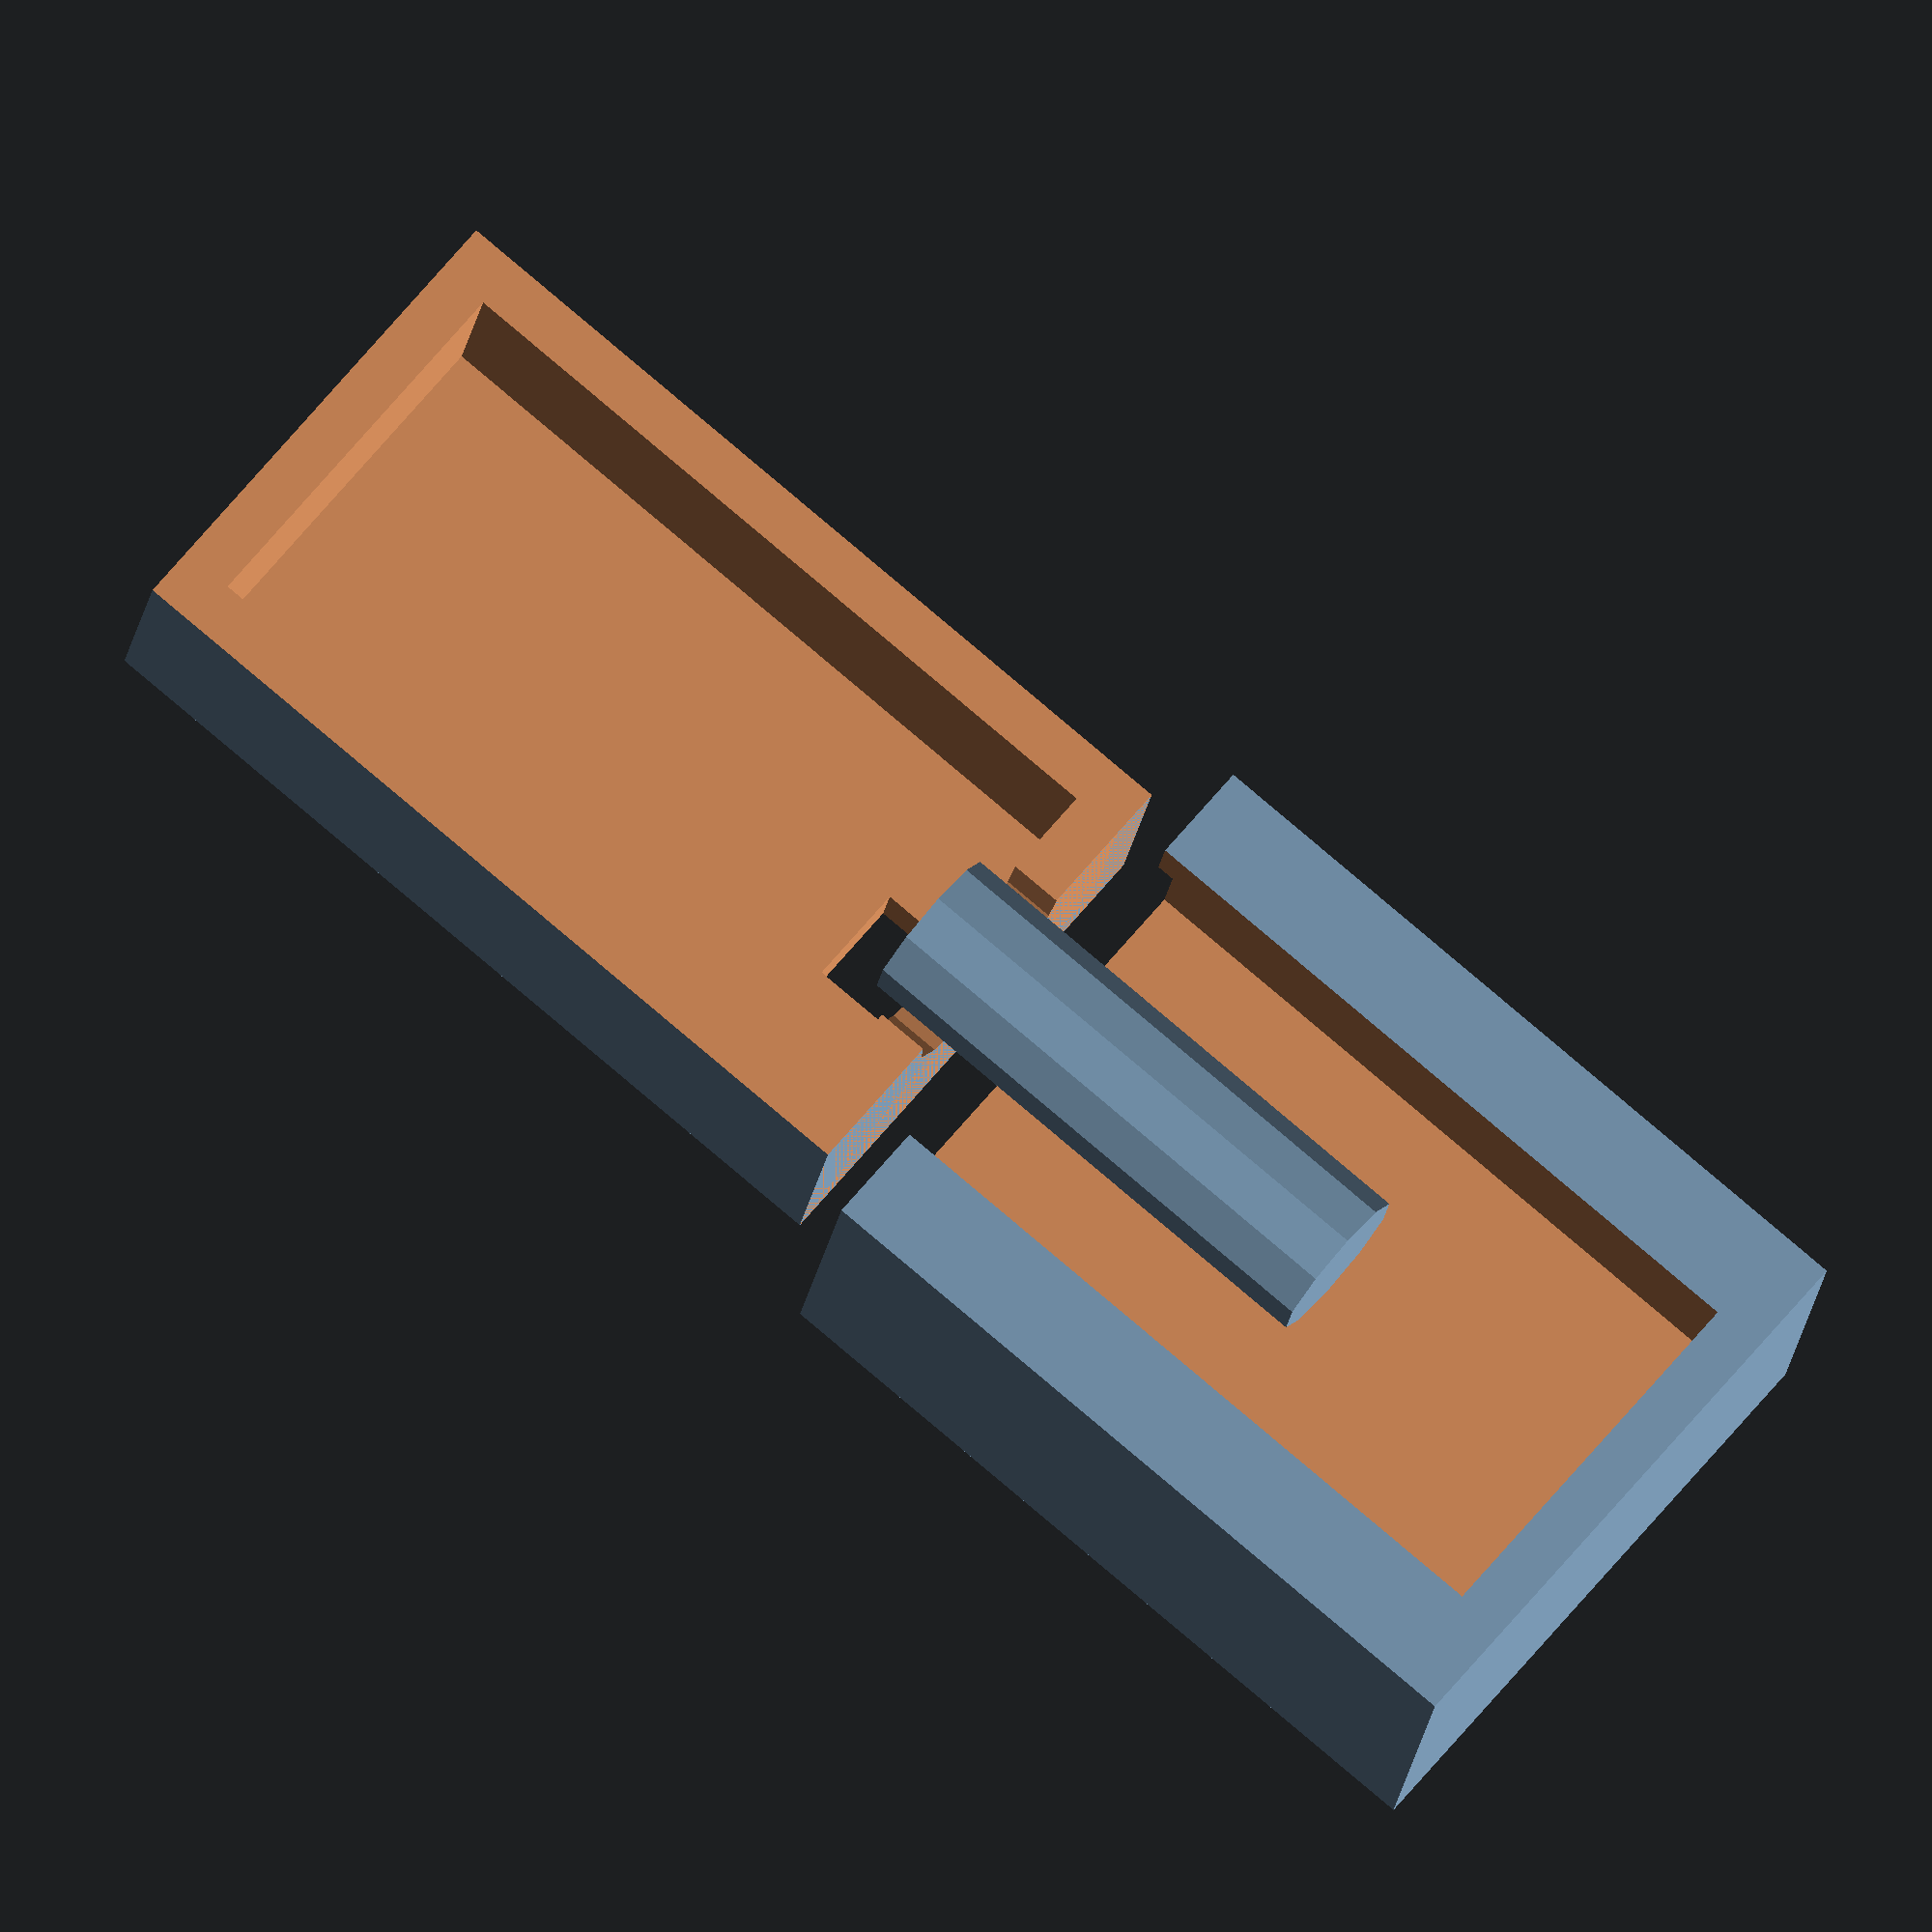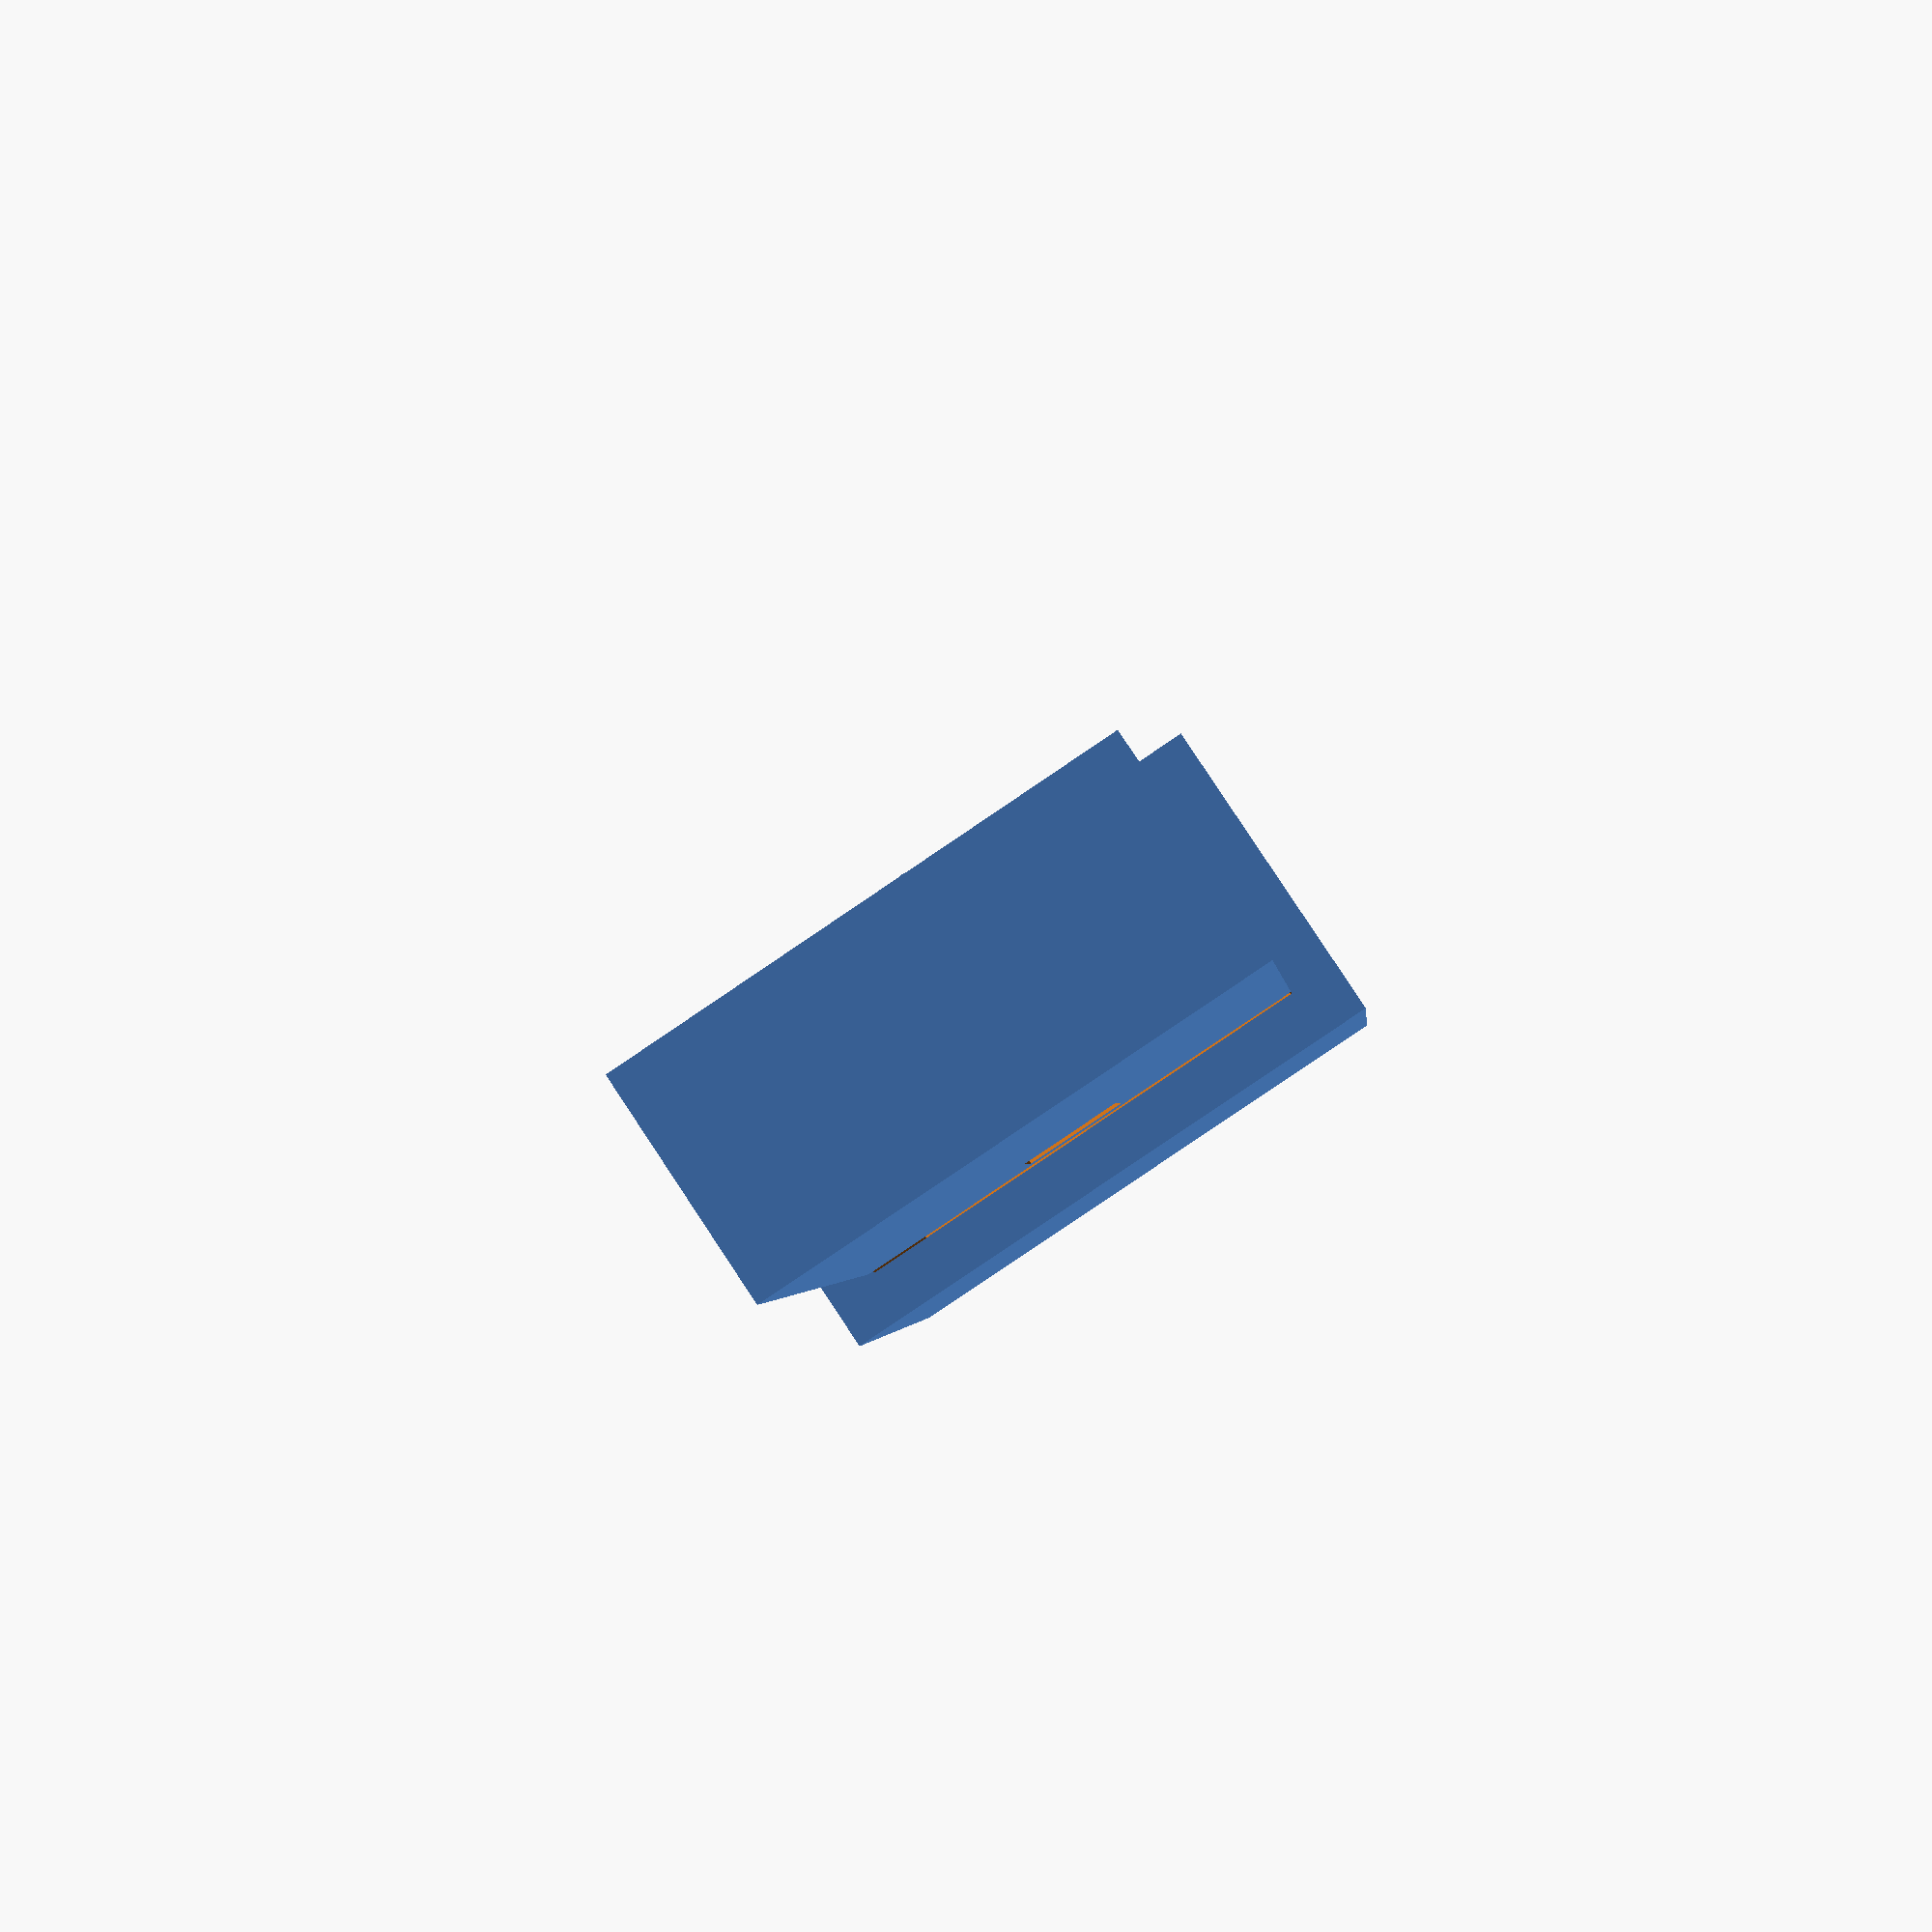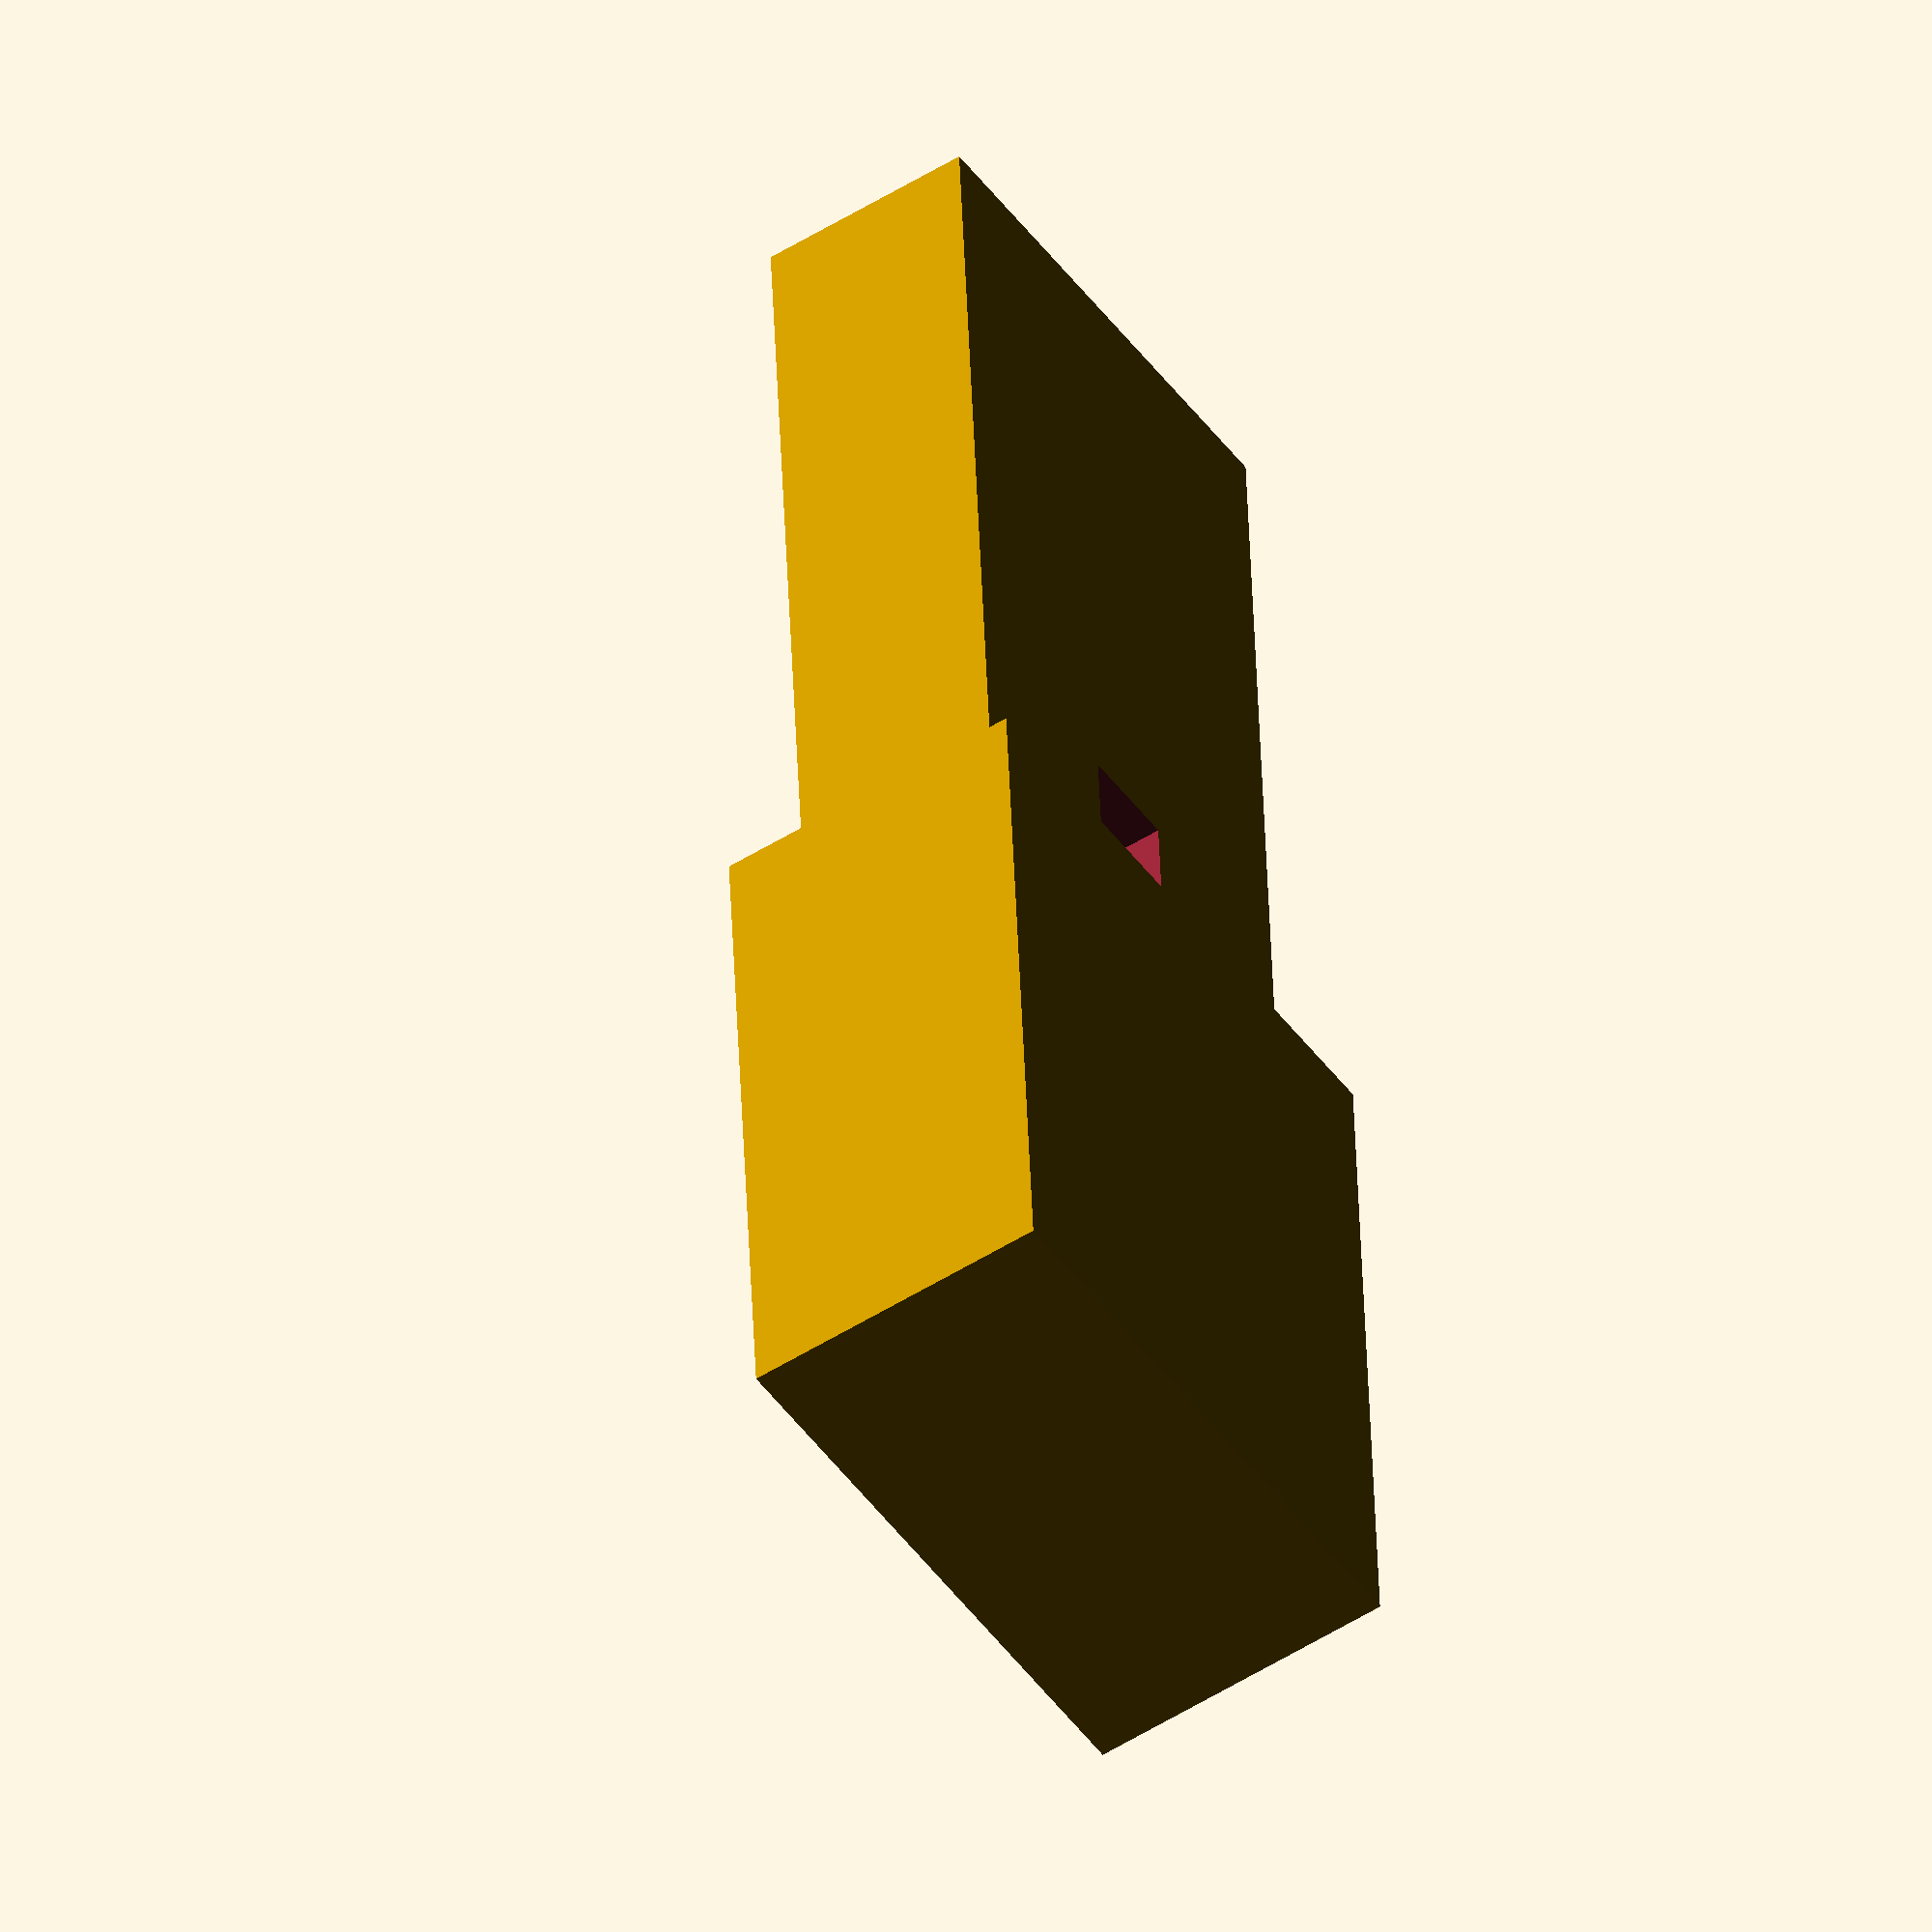
<openscad>
module box(w,h,d,wall) {
difference() {
    // box
    cube([w+wall*2,h+wall*2,d+wall*2]);
    translate([wall,wall,wall]) {
      // inside
      cube([w,h,d]);
    }
    
    // hole for pin
    translate ([(w+wall*2)/2,(h+wall*2)/2,-1]) {
        cylinder(r1=4,r2=4,h=6);
    }
    
    // hole for wire
    translate([-1,((h+wall*2)/2)-2,2]) {
       cube([3.5,4,3.5]);
    }
};
};

module halfbox(w,h,d,wall) {
    difference() {
        box(w,h,d,wall);
        translate([((w+(wall*2))/2),-1,-1]) {
            cube([w+(wall*2),
                  h+(wall*2)+2,
                  d+(wall*2)+2]);
        }
    }
}

bw = 13;
bh = 15;
bd = 29;
bwall=2;

union() {
halfbox(bw,bh,bd,bwall);
l=25;
h=bh/2+bwall+bwall/2+bwall;
translate([0-bwall,0-bwall,0-(l+bwall*2)-2]) {
    difference() {
        cube([h,bh+bwall*4,l+bwall*2]);
        translate([bwall,bwall,bwall]) {
            cube([h-bwall*2,bh+bwall*2,l+4]);
        };
        translate([bwall+3,bwall+bwall,bwall]) {
            cube([h-bwall*2,bh,l+4]);
        };
    };
}
}

// path of pin
translate ([(bw+bwall*2)/2,(bh+bwall*2)/2,-17]) {
   cylinder(r1=3,r2=3,h=20);
}












</openscad>
<views>
elev=279.7 azim=259.0 roll=130.3 proj=o view=solid
elev=182.0 azim=56.3 roll=175.2 proj=p view=wireframe
elev=138.8 azim=214.2 roll=2.0 proj=o view=solid
</views>
